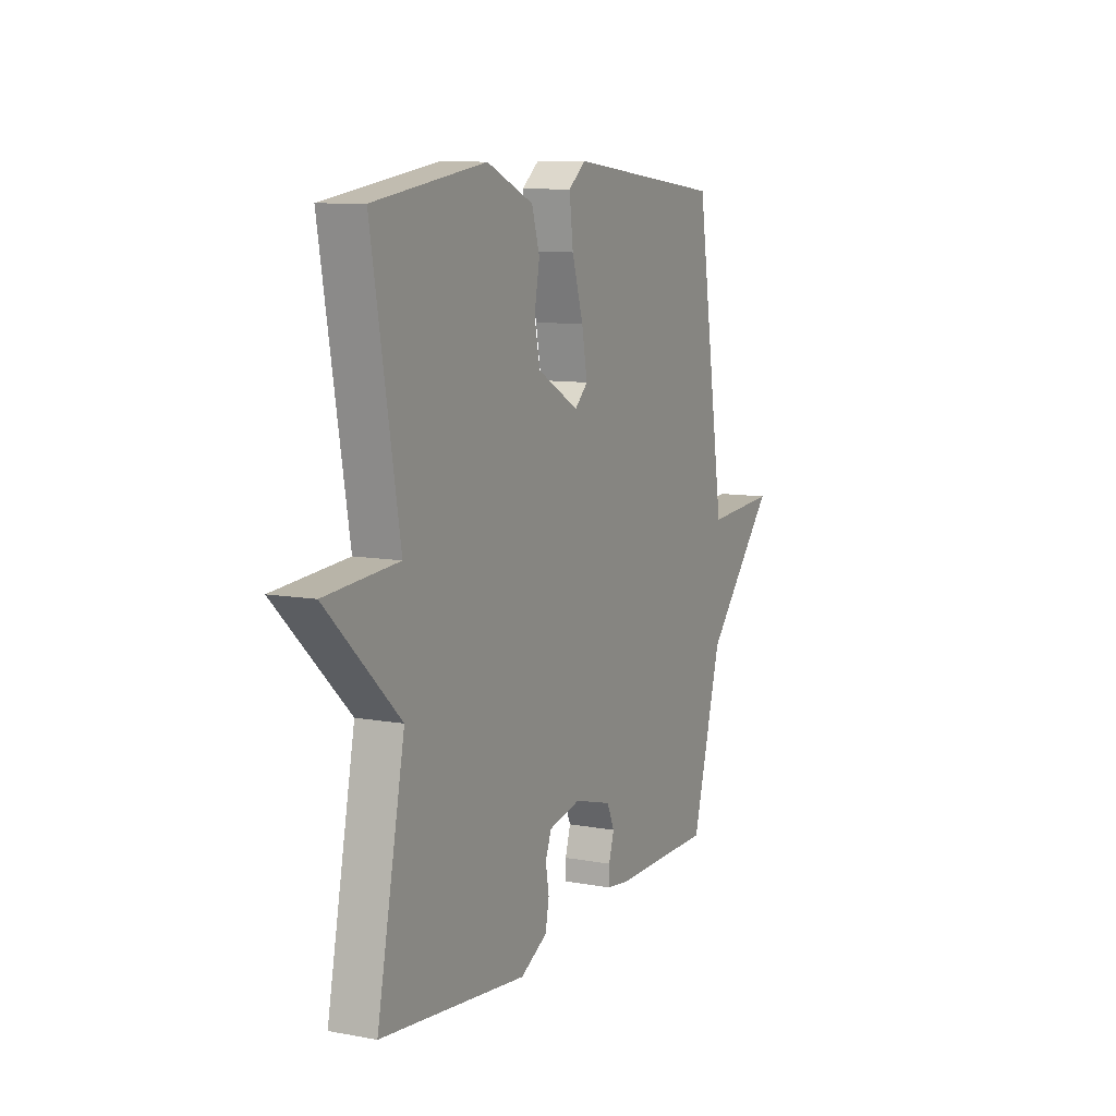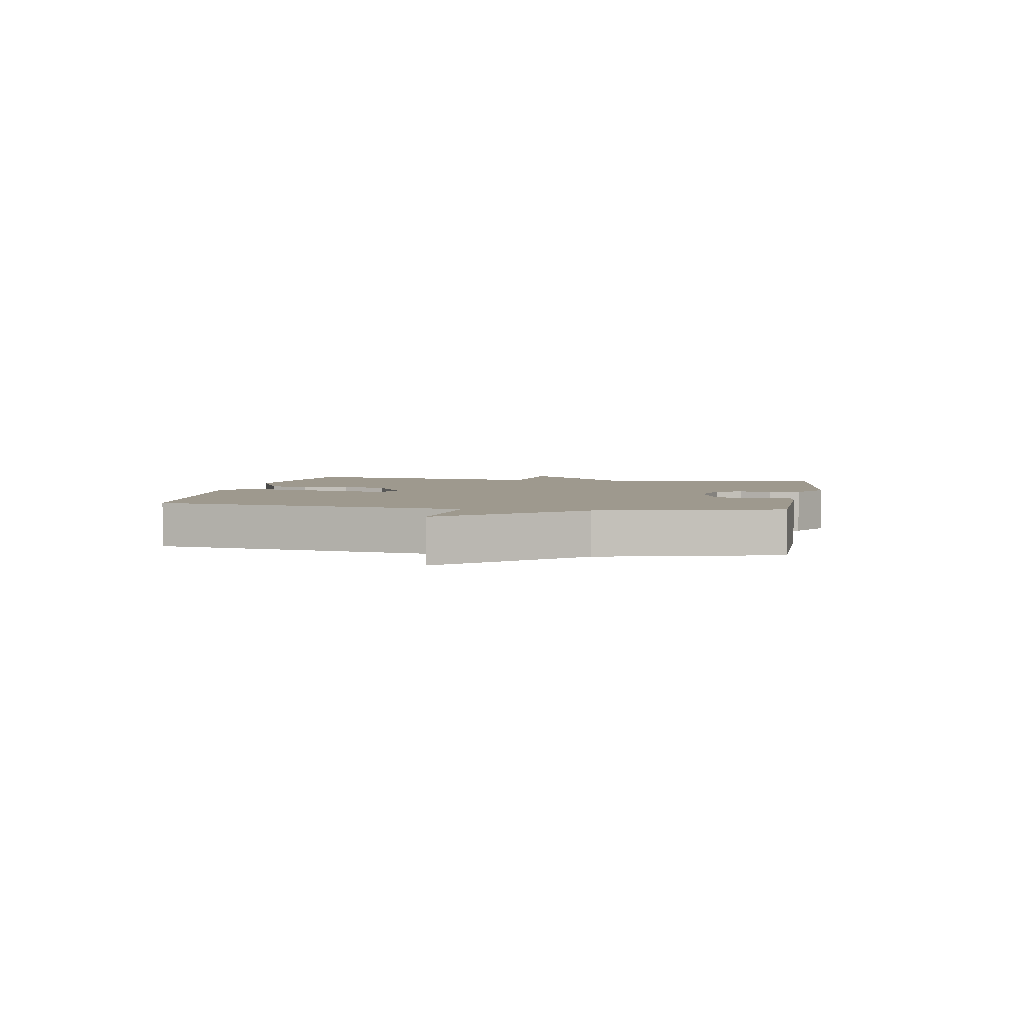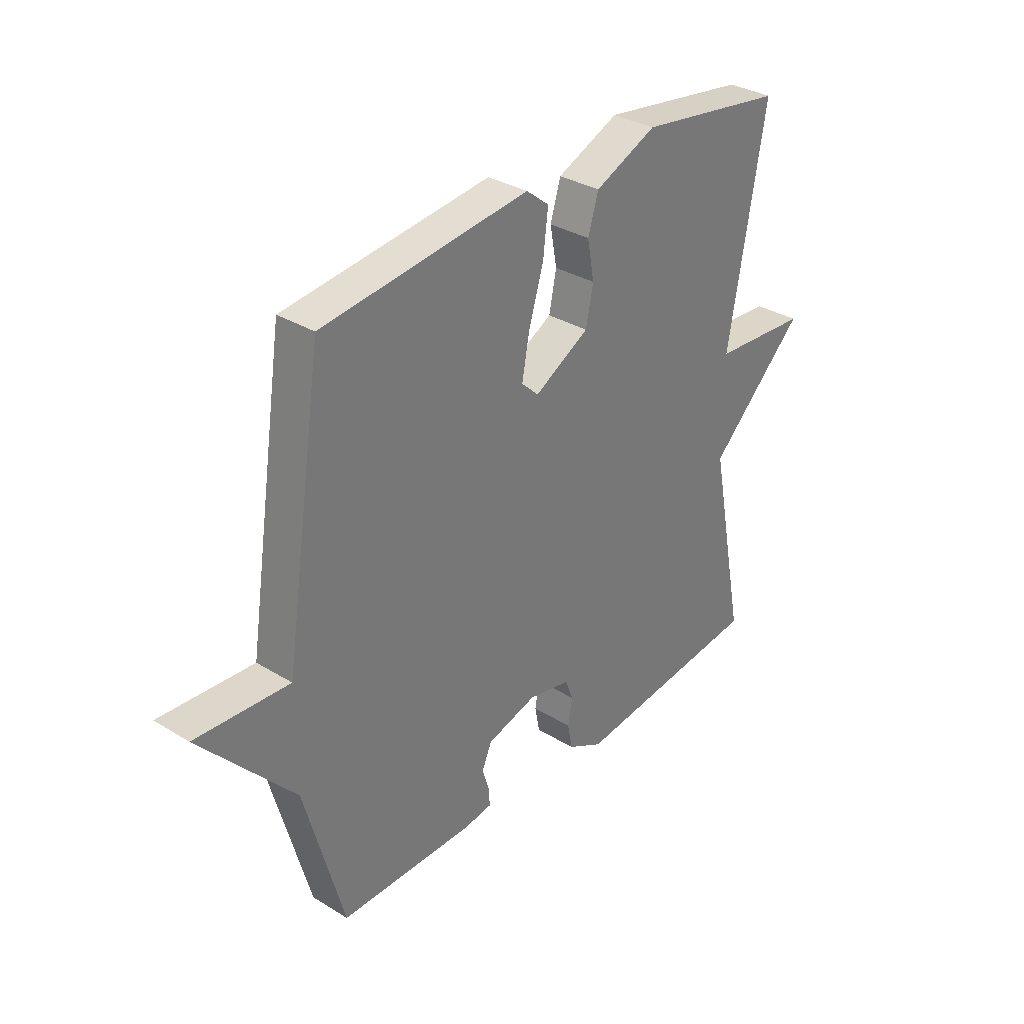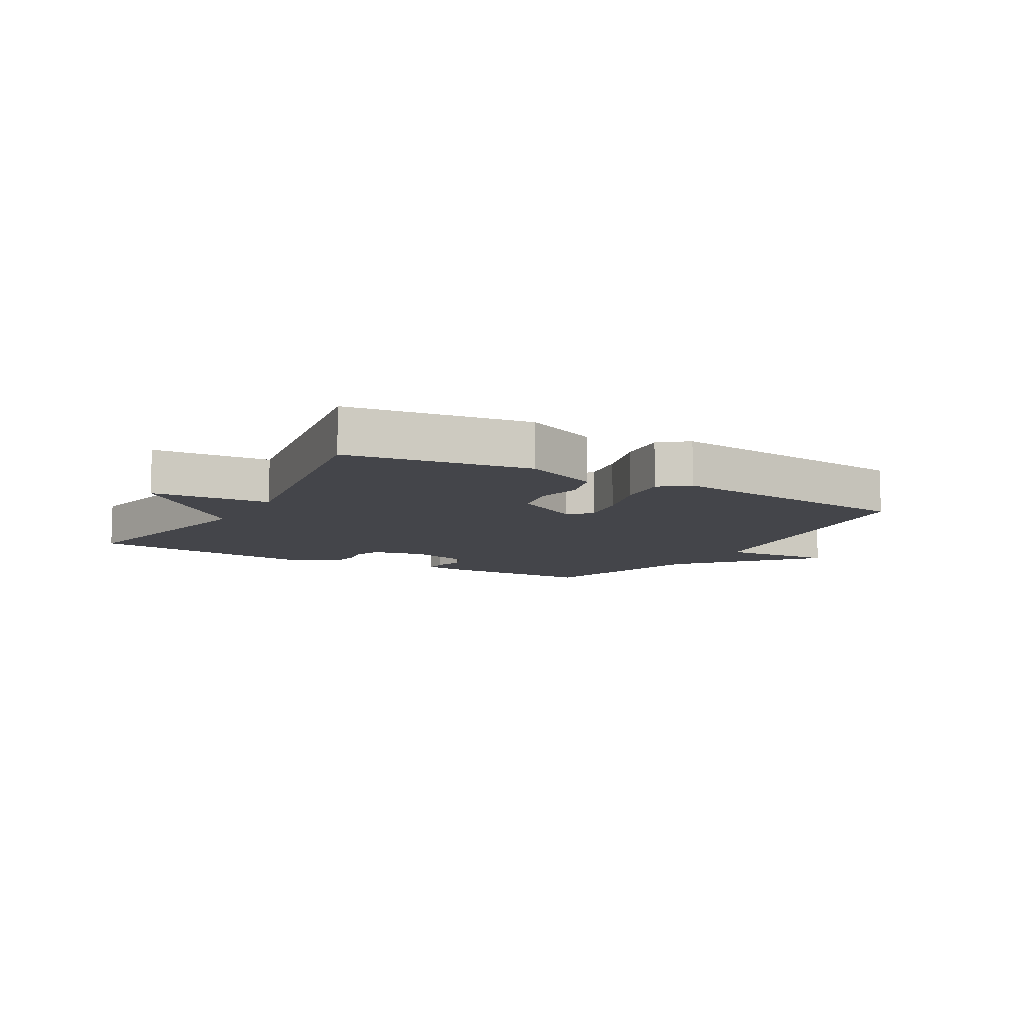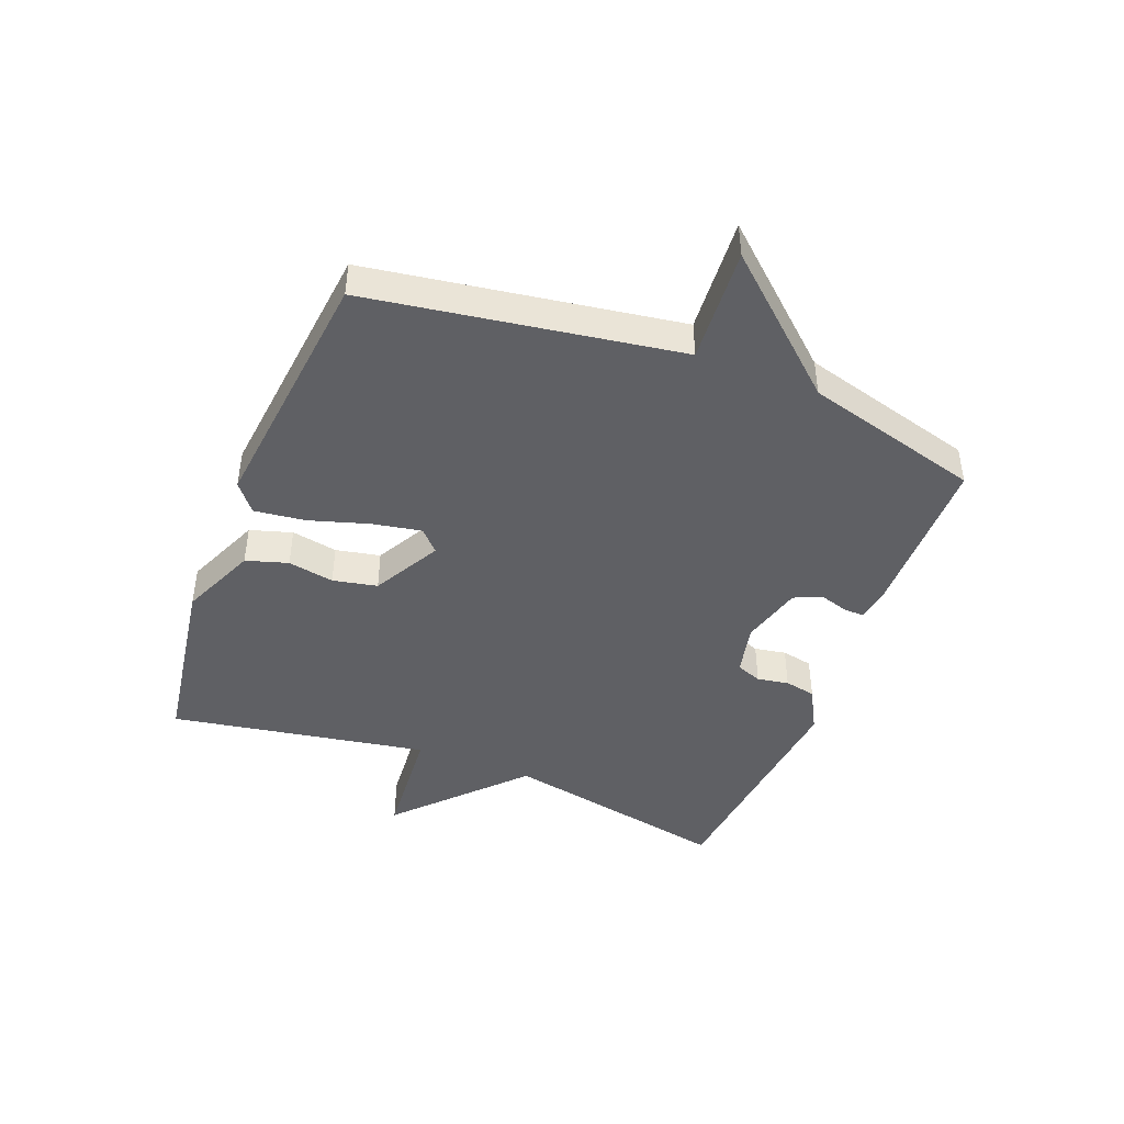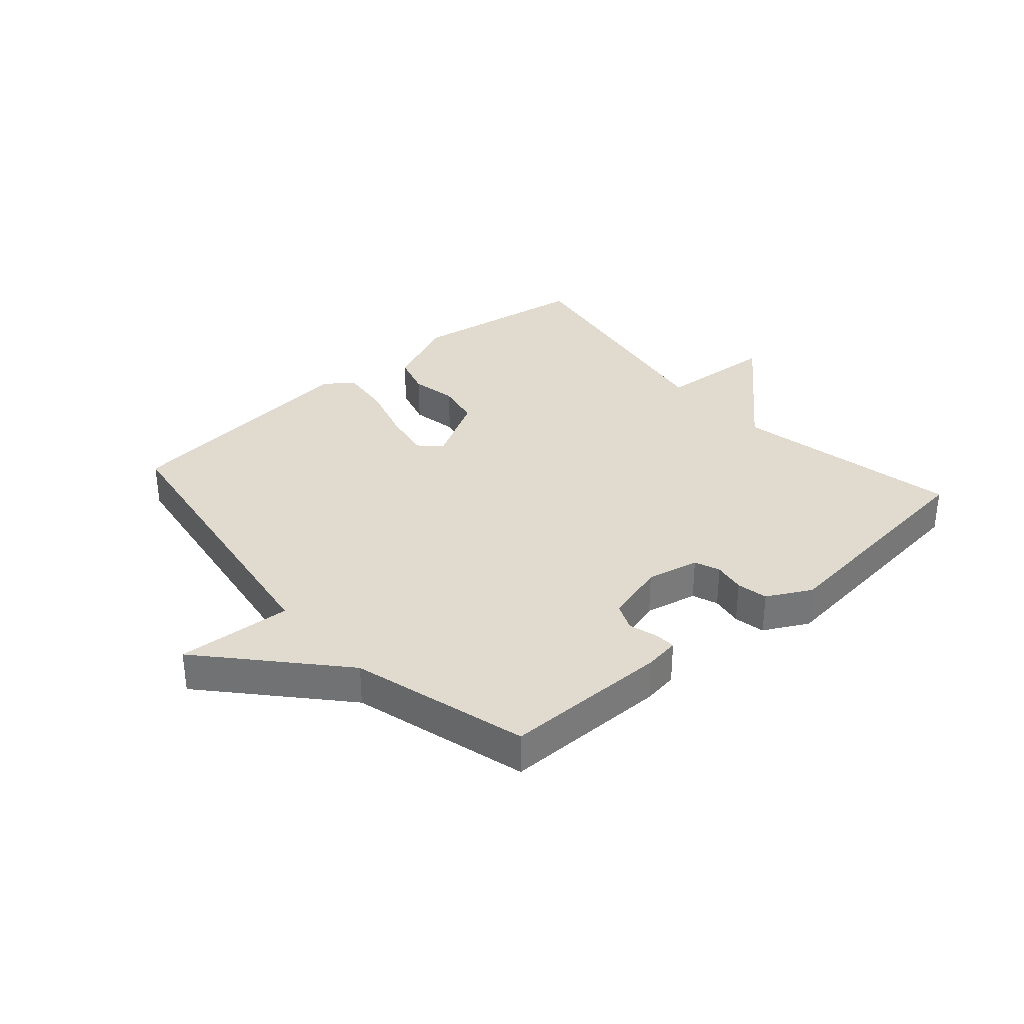
<metadata>
{"format":"obj","ext":"obj","renderer":"f3d","projection":"perspective","resolution":1024,"background":"white","views":[{"elev":9.4,"azim":-64.2,"up":"+Z"},{"elev":3.5,"azim":100.1,"up":"+Y"},{"elev":33.0,"azim":130.2,"up":"+Z"},{"elev":-9.3,"azim":-30.0,"up":"+Y"},{"elev":-44.6,"azim":68.7,"up":"+Y"},{"elev":33.6,"azim":138.5,"up":"+Y"}]}
</metadata>
<code>
v -0.5 0.07 0.5
v -0.201 0.07 0.546
v -0.076 0.07 0.492
v -0.055 0.07 0.423
v -0.069 0.07 0.347
v -0.054 0.07 0.274
v 0.057 0.07 0.213
v 0.092 0.07 0.246
v 0.077 0.07 0.327
v 0.047 0.07 0.425
v 0.037 0.07 0.509
v 0.083 0.07 0.546
v 0.5 0.07 0.5
v 0.579 0.07 -0.01
v 0.768 0.07 0.003
v 0.579 0.07 -0.21
v 0.5 0.07 -0.5
v 0.228 0.07 -0.502
v 0.17 0.07 -0.494
v 0.172 0.07 -0.459
v 0.186 0.07 -0.412
v 0.166 0.07 -0.367
v 0.065 0.07 -0.339
v -0.021 0.07 -0.358
v -0.037 0.07 -0.4
v -0.028 0.07 -0.452
v -0.038 0.07 -0.503
v -0.11 0.07 -0.542
v -0.5 0.07 -0.5
v -0.426 0.07 -0.124
v -0.621 0.07 0.061
v -0.426 0.07 0.076
v -0.5 0 0.5
v -0.201 0 0.546
v -0.076 0 0.492
v -0.055 0 0.423
v -0.069 0 0.347
v -0.054 0 0.274
v 0.057 0 0.213
v 0.092 0 0.246
v 0.077 0 0.327
v 0.047 0 0.425
v 0.037 0 0.509
v 0.083 0 0.546
v 0.5 0 0.5
v 0.579 0 -0.01
v 0.768 0 0.003
v 0.579 0 -0.21
v 0.5 0 -0.5
v 0.228 0 -0.502
v 0.17 0 -0.494
v 0.172 0 -0.459
v 0.186 0 -0.412
v 0.166 0 -0.367
v 0.065 0 -0.339
v -0.021 0 -0.358
v -0.037 0 -0.4
v -0.028 0 -0.452
v -0.038 0 -0.503
v -0.11 0 -0.542
v -0.5 0 -0.5
v -0.426 0 -0.124
v -0.621 0 0.061
v -0.426 0 0.076
f 30 31 32
f 28 29 30
f 27 28 30
f 26 27 30
f 25 26 30
f 24 25 30 32
f 32 1 2
f 24 32 2
f 23 24 2
f 19 20 21
f 18 19 21
f 17 18 21
f 16 17 21
f 16 21 22
f 15 16 22
f 14 15 22
f 12 13 14
f 11 12 14
f 10 11 14
f 9 10 14
f 8 9 14
f 14 22 23
f 8 14 23
f 7 8 23
f 2 3 4 5
f 2 5 6
f 23 2 6
f 6 7 23
f 64 63 62
f 62 61 60
f 62 60 59
f 62 59 58
f 62 58 57
f 64 62 57 56
f 34 33 64
f 34 64 56
f 34 56 55
f 53 52 51
f 53 51 50
f 53 50 49
f 53 49 48
f 54 53 48
f 54 48 47
f 54 47 46
f 46 45 44
f 46 44 43
f 46 43 42
f 46 42 41
f 46 41 40
f 55 54 46
f 55 46 40
f 55 40 39
f 37 36 35 34
f 38 37 34
f 38 34 55
f 55 39 38
f 1 33 34 2
f 2 34 35 3
f 3 35 36 4
f 4 36 37 5
f 5 37 38 6
f 6 38 39 7
f 7 39 40 8
f 8 40 41 9
f 9 41 42 10
f 10 42 43 11
f 11 43 44 12
f 12 44 45 13
f 13 45 46 14
f 14 46 47 15
f 15 47 48 16
f 16 48 49 17
f 17 49 50 18
f 18 50 51 19
f 19 51 52 20
f 20 52 53 21
f 21 53 54 22
f 22 54 55 23
f 23 55 56 24
f 24 56 57 25
f 25 57 58 26
f 26 58 59 27
f 27 59 60 28
f 28 60 61 29
f 29 61 62 30
f 30 62 63 31
f 31 63 64 32
f 32 64 33 1

</code>
